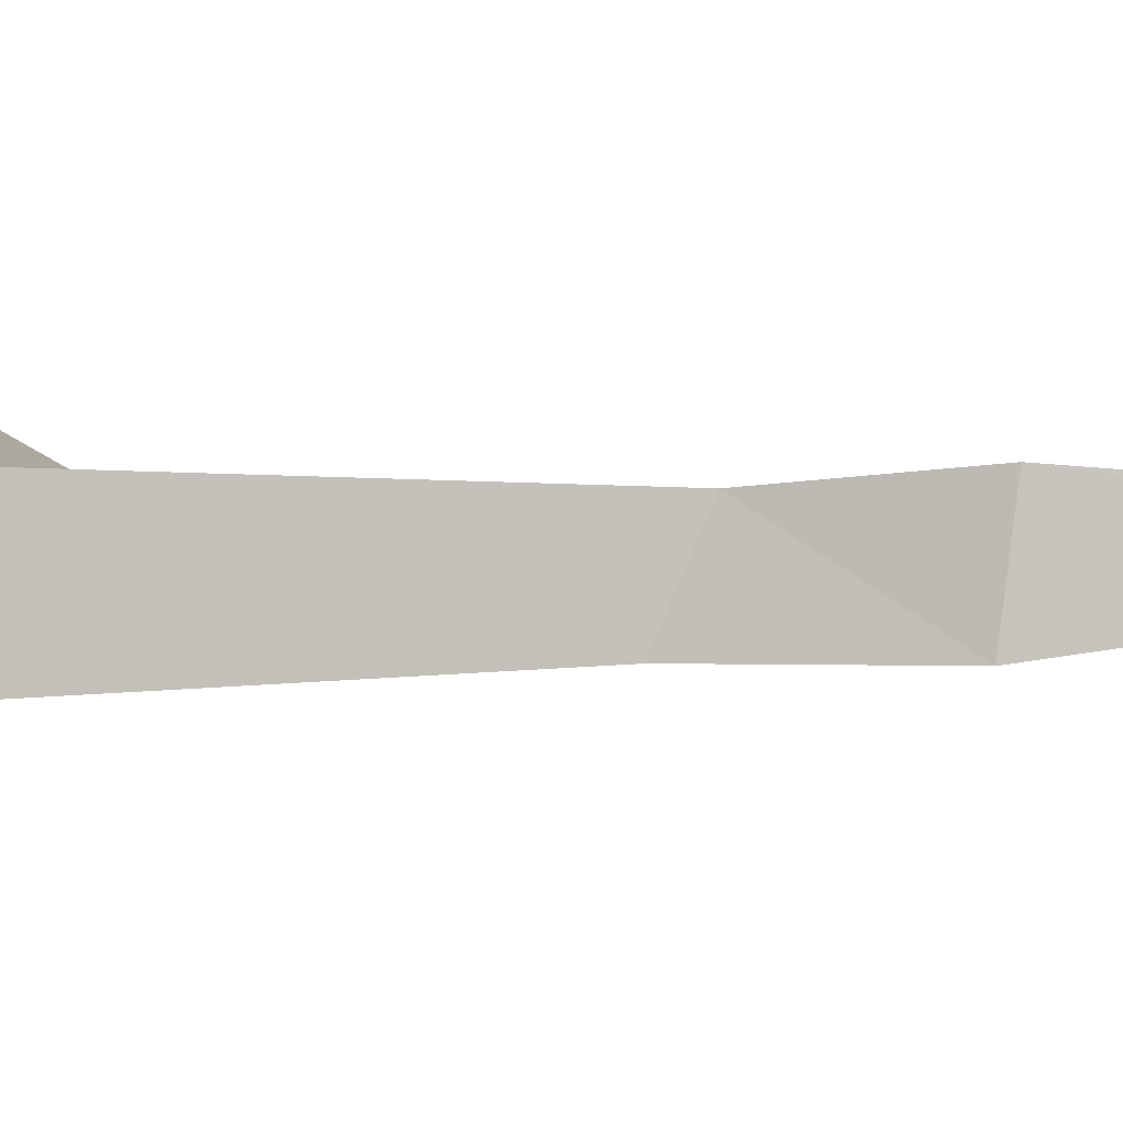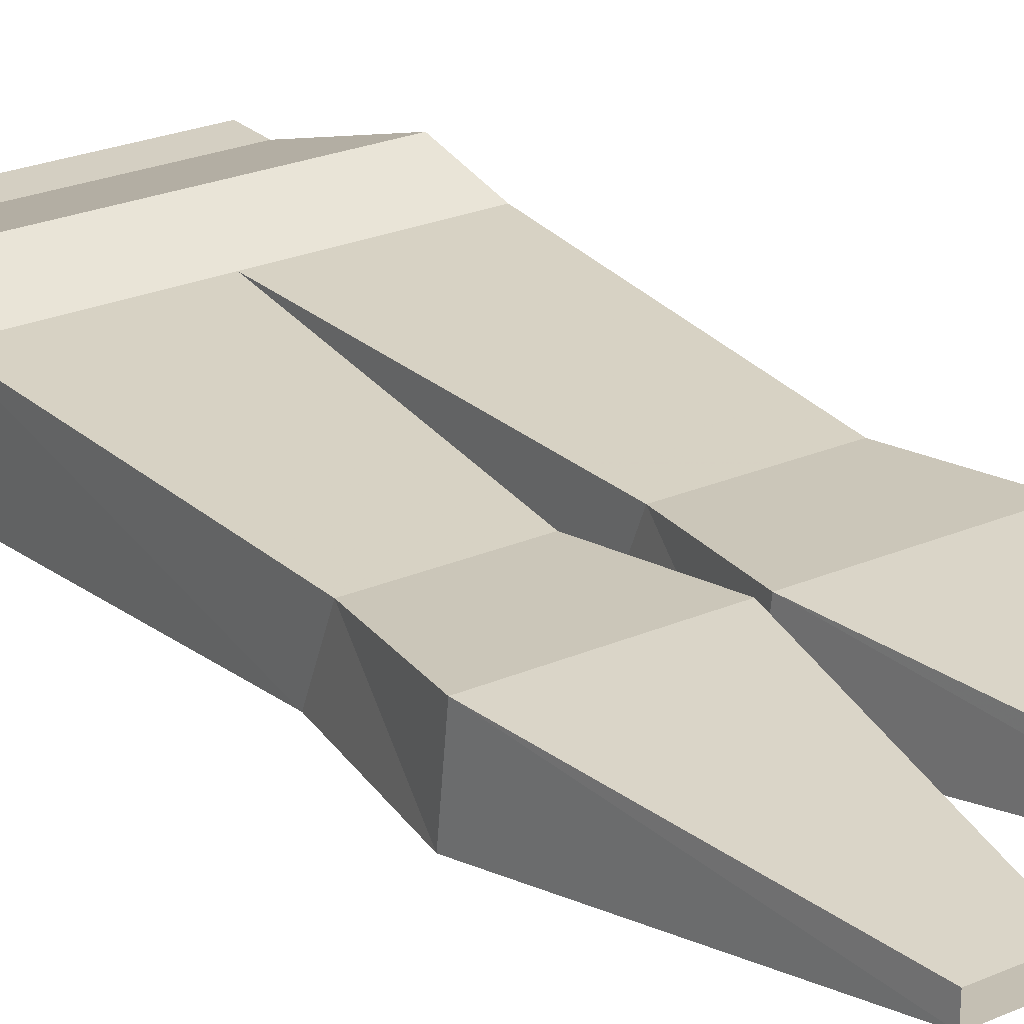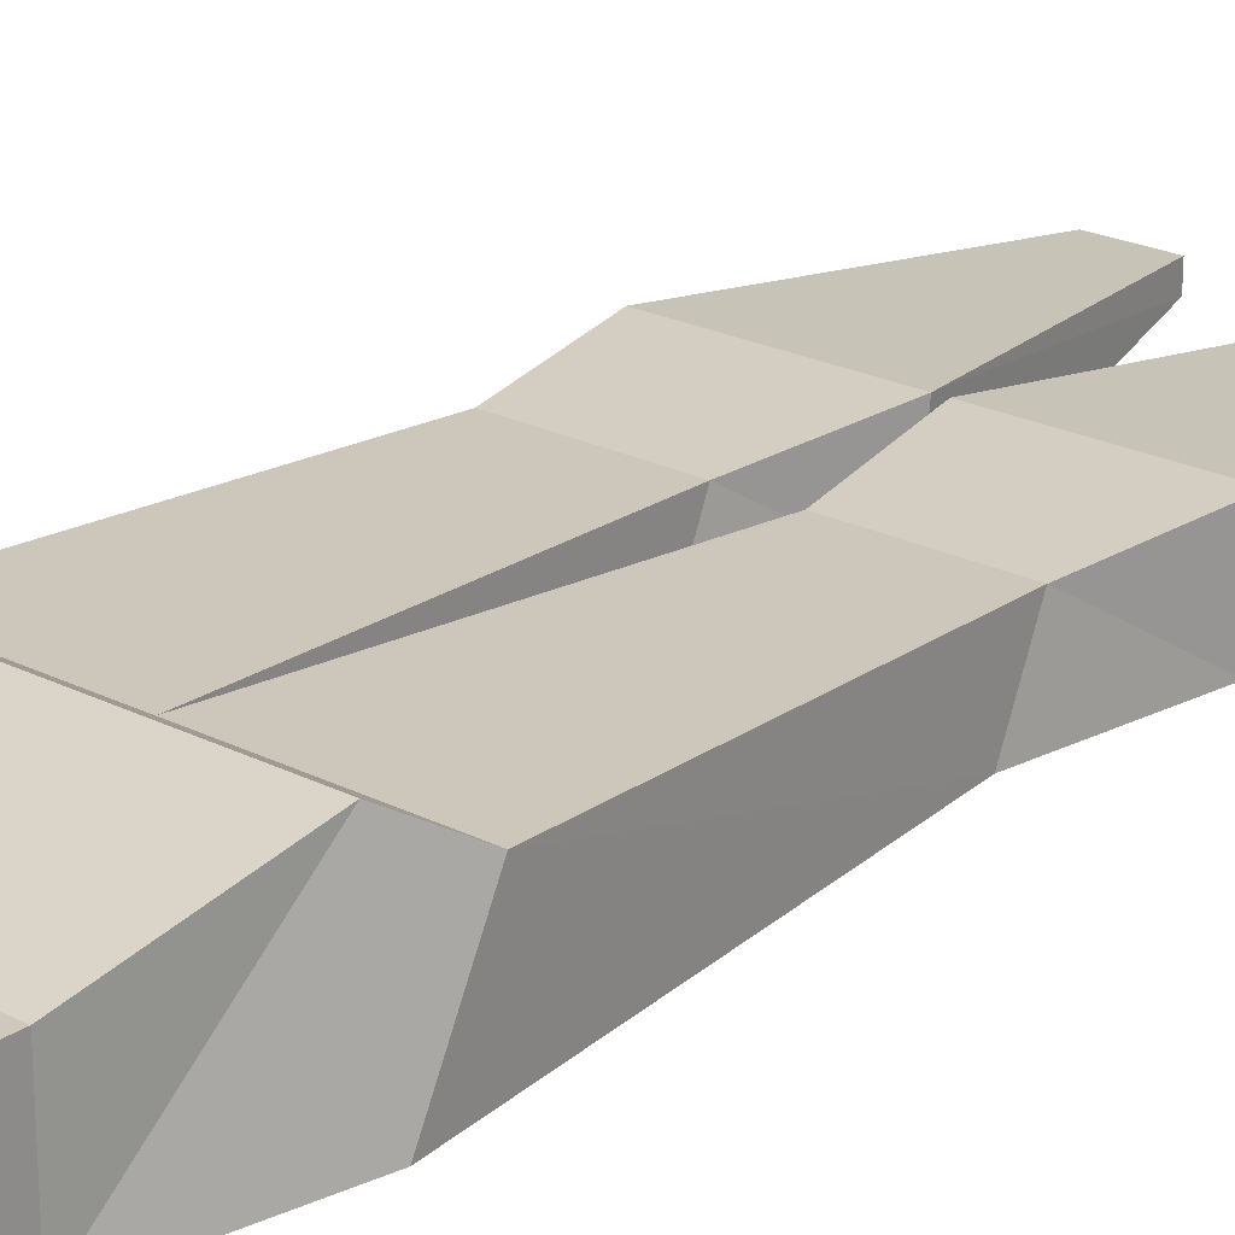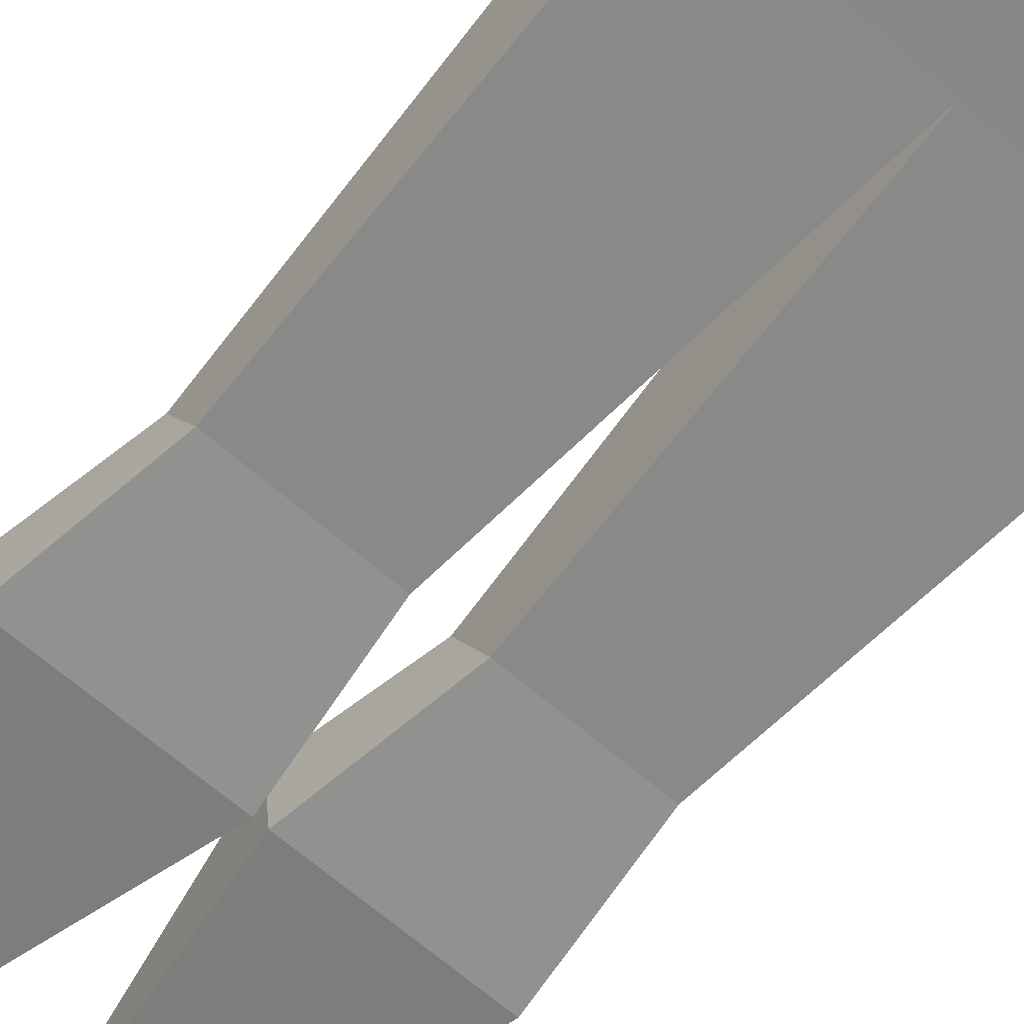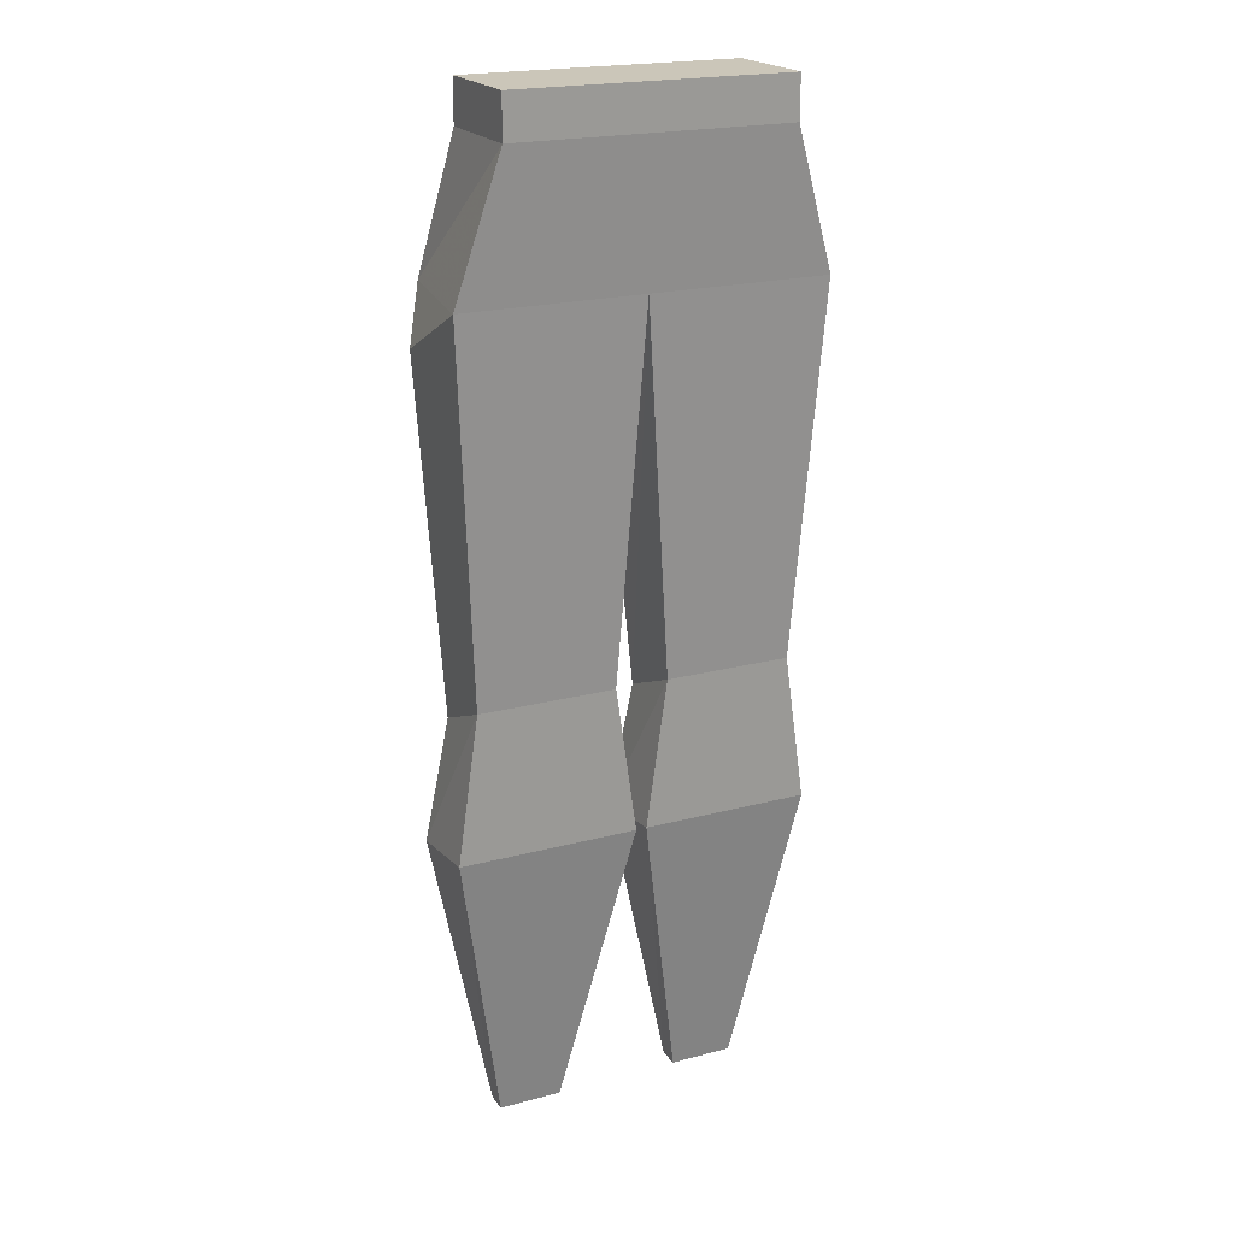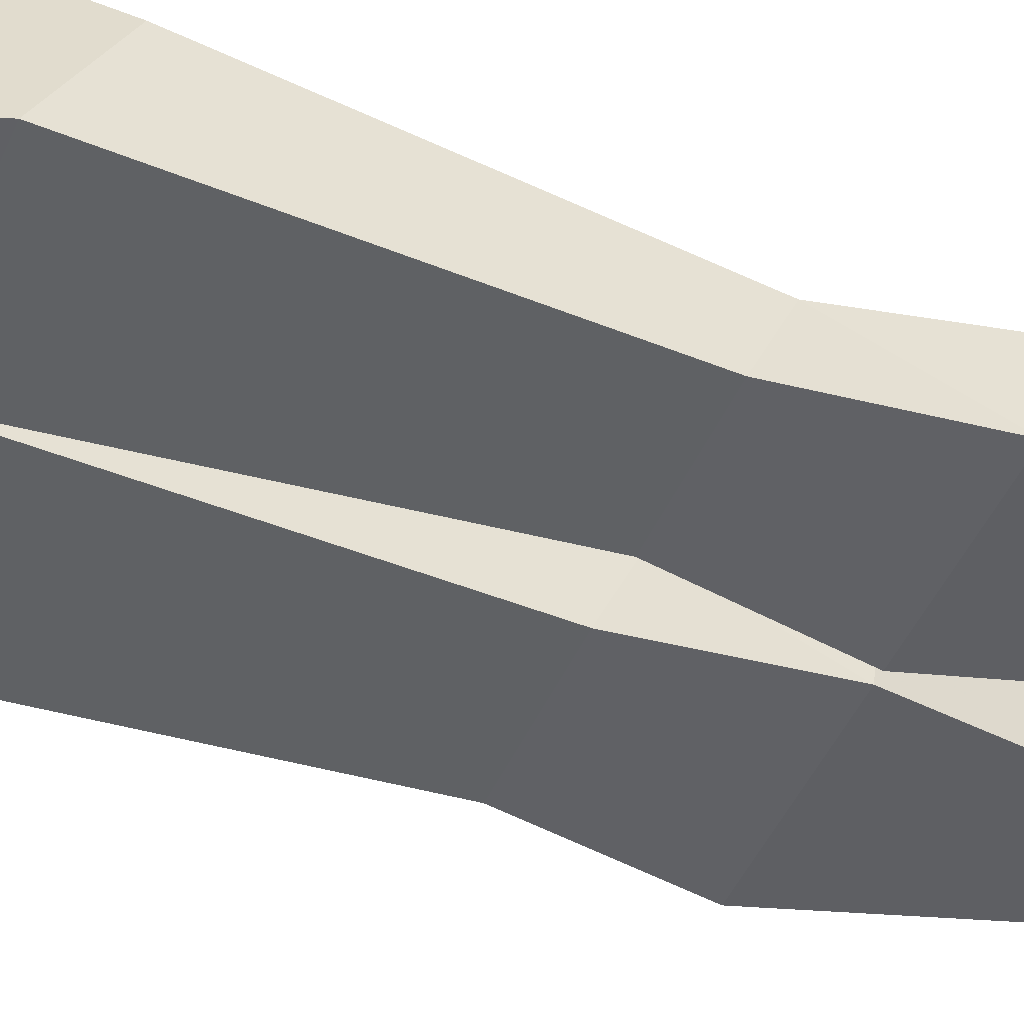
<metadata>
{"format":"obj","ext":"obj","renderer":"f3d","projection":"perspective","resolution":1024,"background":"white","views":[{"elev":0.3,"azim":96.3,"up":"+Y"},{"elev":25.5,"azim":145.4,"up":"+Y"},{"elev":22.5,"azim":41.2,"up":"+Y"},{"elev":-66.0,"azim":-41.1,"up":"+Y"},{"elev":20.8,"azim":-25.6,"up":"+Z"},{"elev":-48.2,"azim":66.5,"up":"+Y"}]}
</metadata>
<code>
v 0.1016 -0.09375 0.3438
v 0.1016 -0.01562 0.3125
v 0.1016 -0.01562 0.3438
v -0.1016 -0.01562 0.3438
v -0.1016 -0.09375 0.3438
v -0.1016 -0.09375 0.3125
v 0.1016 -0.09375 0.3125
v 0.1172 0.01562 0.2109
v -0.1016 -0.01562 0.3125
v -0.1172 0.01562 0.2109
v -0.1328 -0.08594 0.2109
v 0 -0.08594 0.2109
v 0.1328 -0.08594 0.2109
v 0.1328 -0.007812 0.1719
v 0 -0.007812 0.1719
v -0.1328 -0.007812 0.1719
v -0.1172 -0.01562 -0.08594
v -0.1172 -0.07031 -0.0625
v -0.01562 -0.07031 -0.0625
v 0.02344 -0.01562 -0.08594
v 0.02344 -0.07031 -0.0625
v 0.1172 -0.07031 -0.0625
v 0.1172 -0.01562 -0.08594
v 0.1328 -0.007812 -0.1797
v 0.09375 -0.02344 -0.3906
v 0.04688 -0.02344 -0.3906
v 0.007812 -0.007812 -0.1797
v 0.1328 -0.07031 -0.1719
v 0.09375 -0.03906 -0.3906
v 0.007812 -0.07031 -0.1719
v 0.04688 -0.03906 -0.3906
v 0 -0.007812 -0.1797
v -0.04688 -0.02344 -0.3906
v -0.09375 -0.02344 -0.3906
v -0.1328 -0.007812 -0.1797
v -0.01562 -0.01562 -0.08594
v 0 -0.07031 -0.1719
v -0.04688 -0.03906 -0.3906
v -0.1328 -0.07031 -0.1719
v -0.09375 -0.03906 -0.3906
f 1 2 3
f 1 3 4
f 1 4 5
f 1 5 6
f 1 6 7
f 1 7 2
f 2 9 3
f 3 9 4
f 4 9 5
f 5 9 6
f 2 7 8
f 2 8 9
f 6 9 10
f 6 10 11
f 6 11 12
f 6 12 7
f 7 12 13
f 7 13 8
f 8 13 14
f 8 14 15
f 8 15 10
f 8 10 9
f 15 16 10
f 10 16 11
f 11 16 17
f 11 17 18
f 11 18 19
f 11 19 12
f 12 19 15
f 12 15 20
f 12 20 21
f 12 21 22
f 12 22 13
f 13 22 14
f 14 22 23
f 14 23 20
f 14 20 15
f 24 25 26
f 24 26 27
f 24 27 23
f 24 23 28
f 24 28 29
f 24 29 25
f 29 28 30
f 29 30 31
f 31 30 26
f 26 30 27
f 27 30 21
f 27 21 20
f 27 20 23
f 28 21 30
f 21 28 22
f 22 28 23
f 32 33 34
f 32 34 35
f 32 35 36
f 32 36 37
f 32 37 38
f 32 38 33
f 38 37 39
f 38 39 40
f 40 39 34
f 34 39 35
f 35 39 18
f 35 18 17
f 35 17 36
f 36 17 15
f 36 15 19
f 36 19 37
f 37 19 18
f 37 18 39
f 15 17 16

</code>
